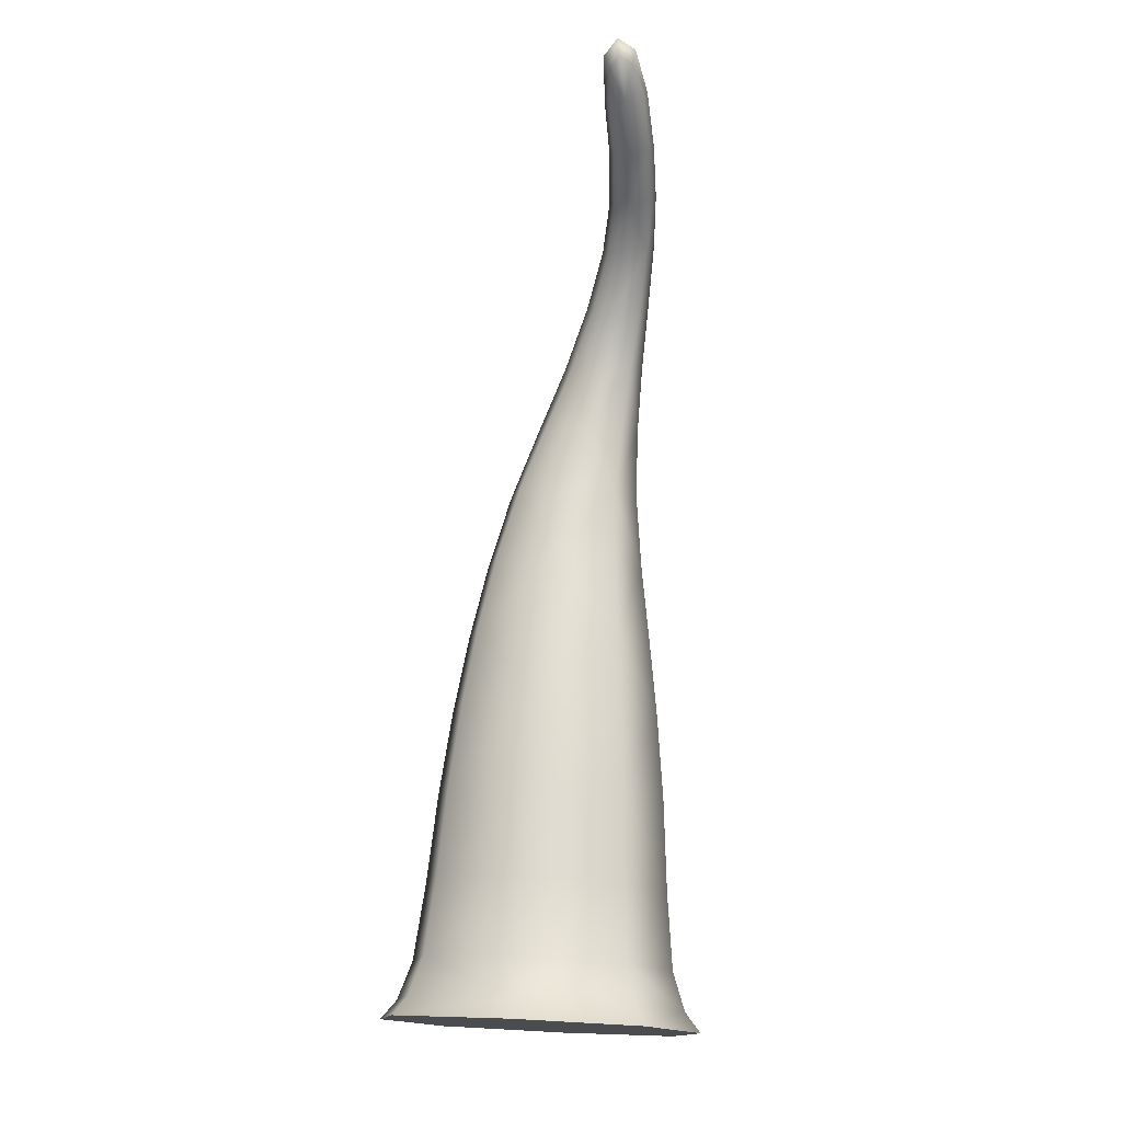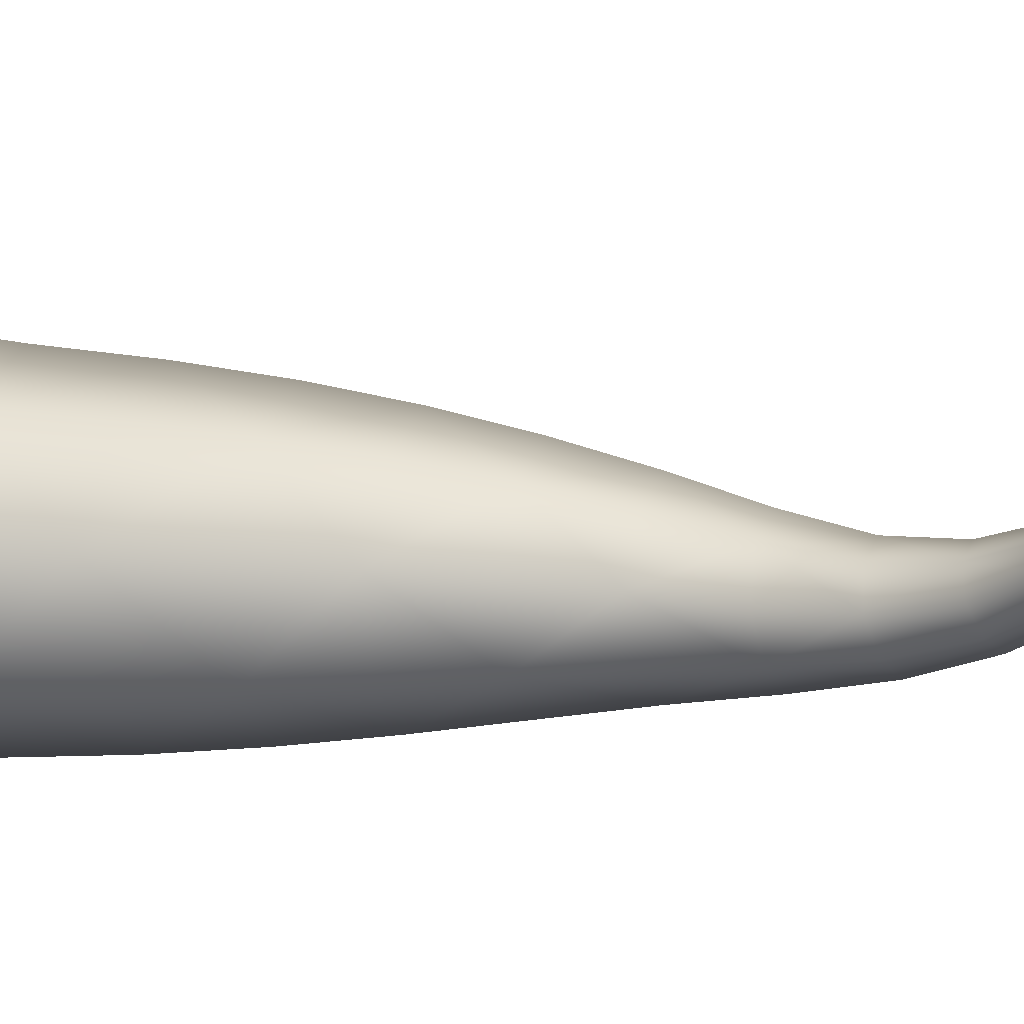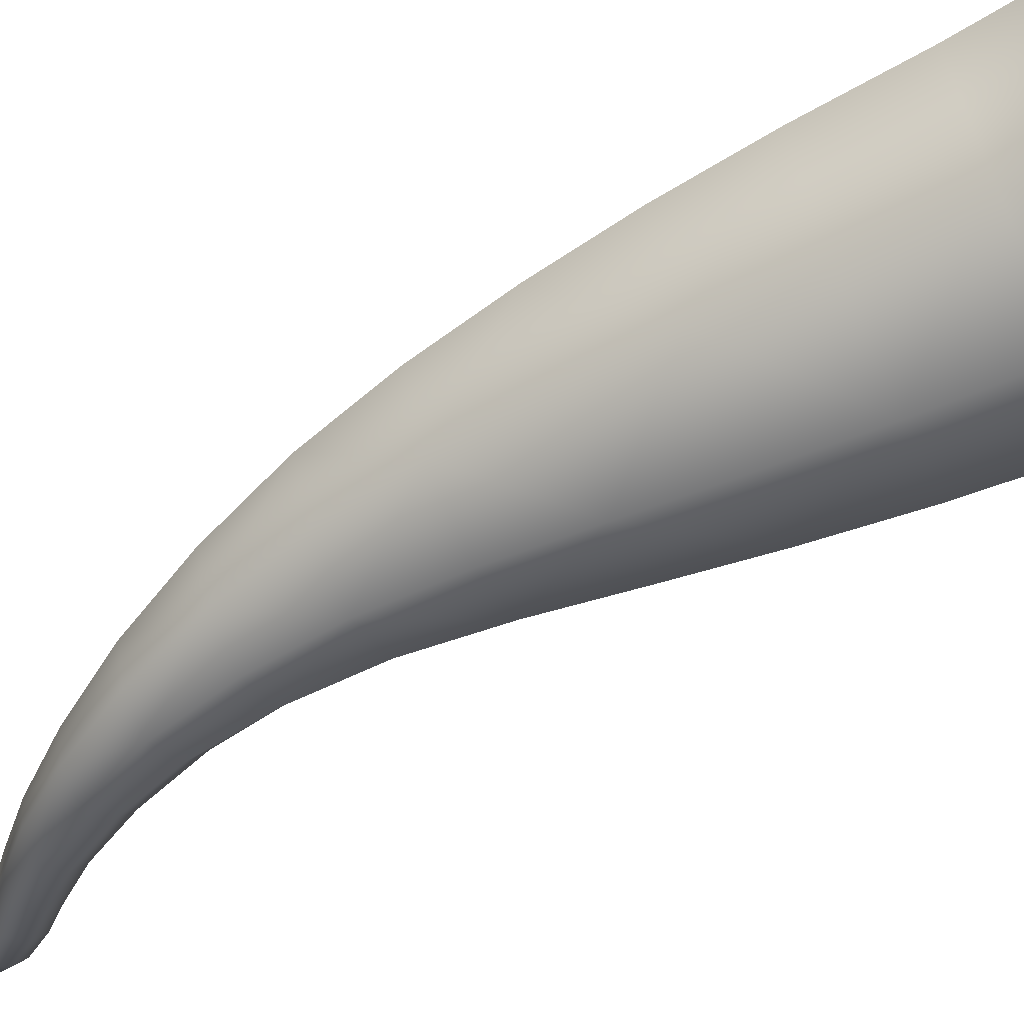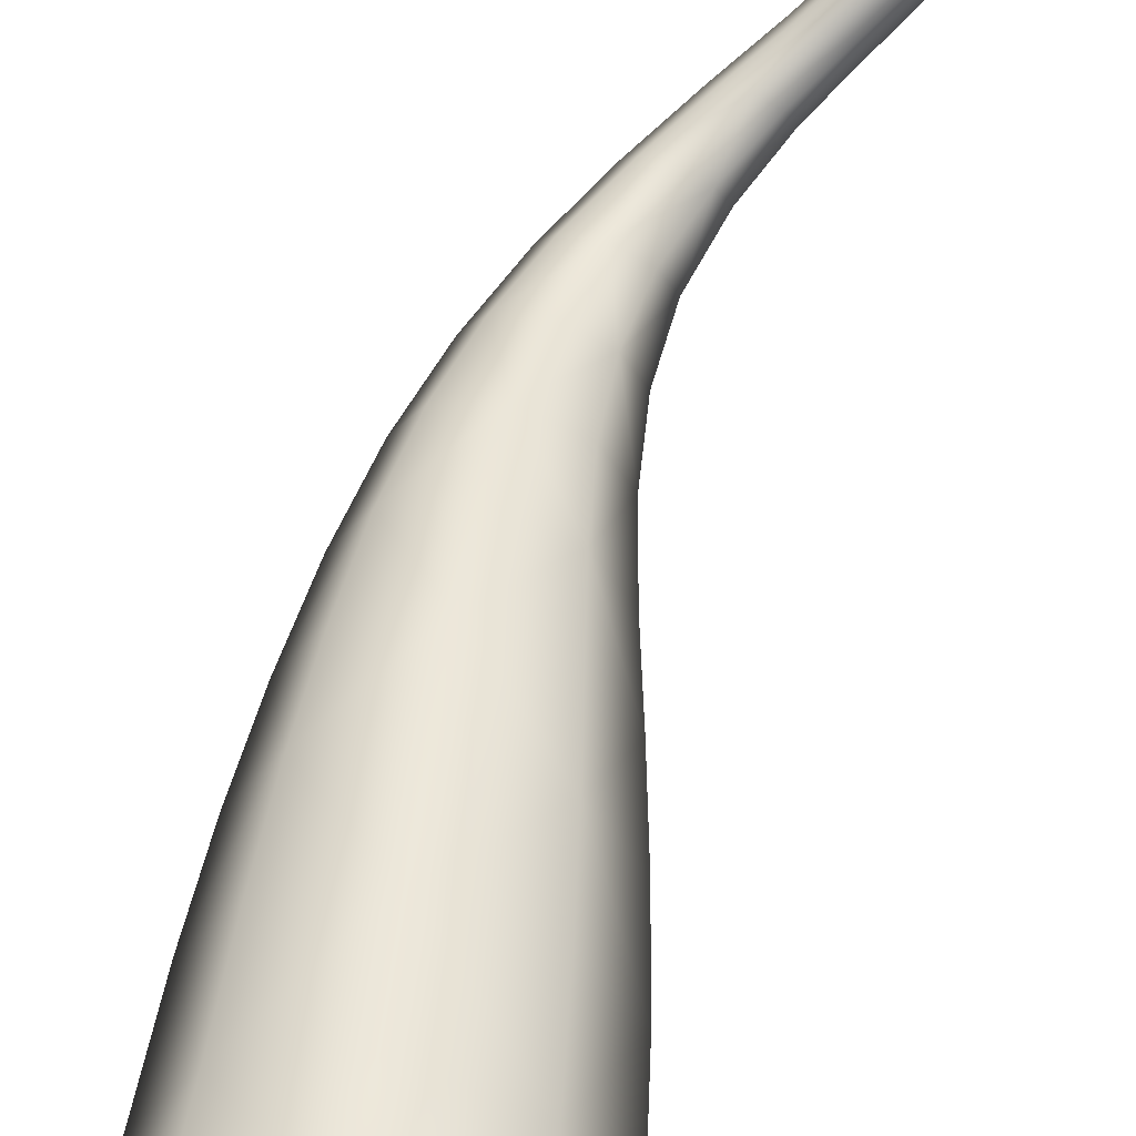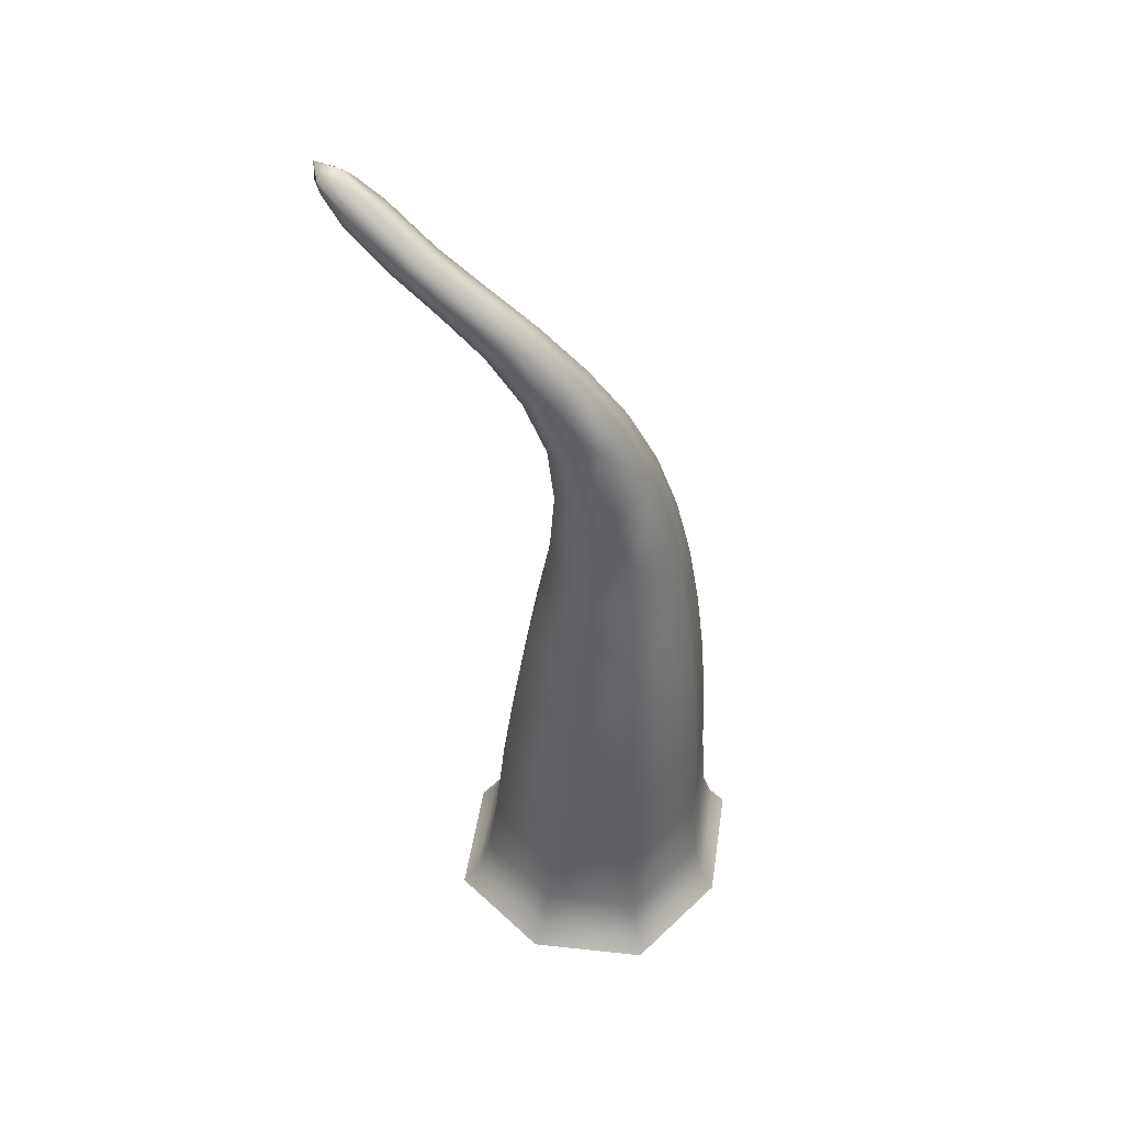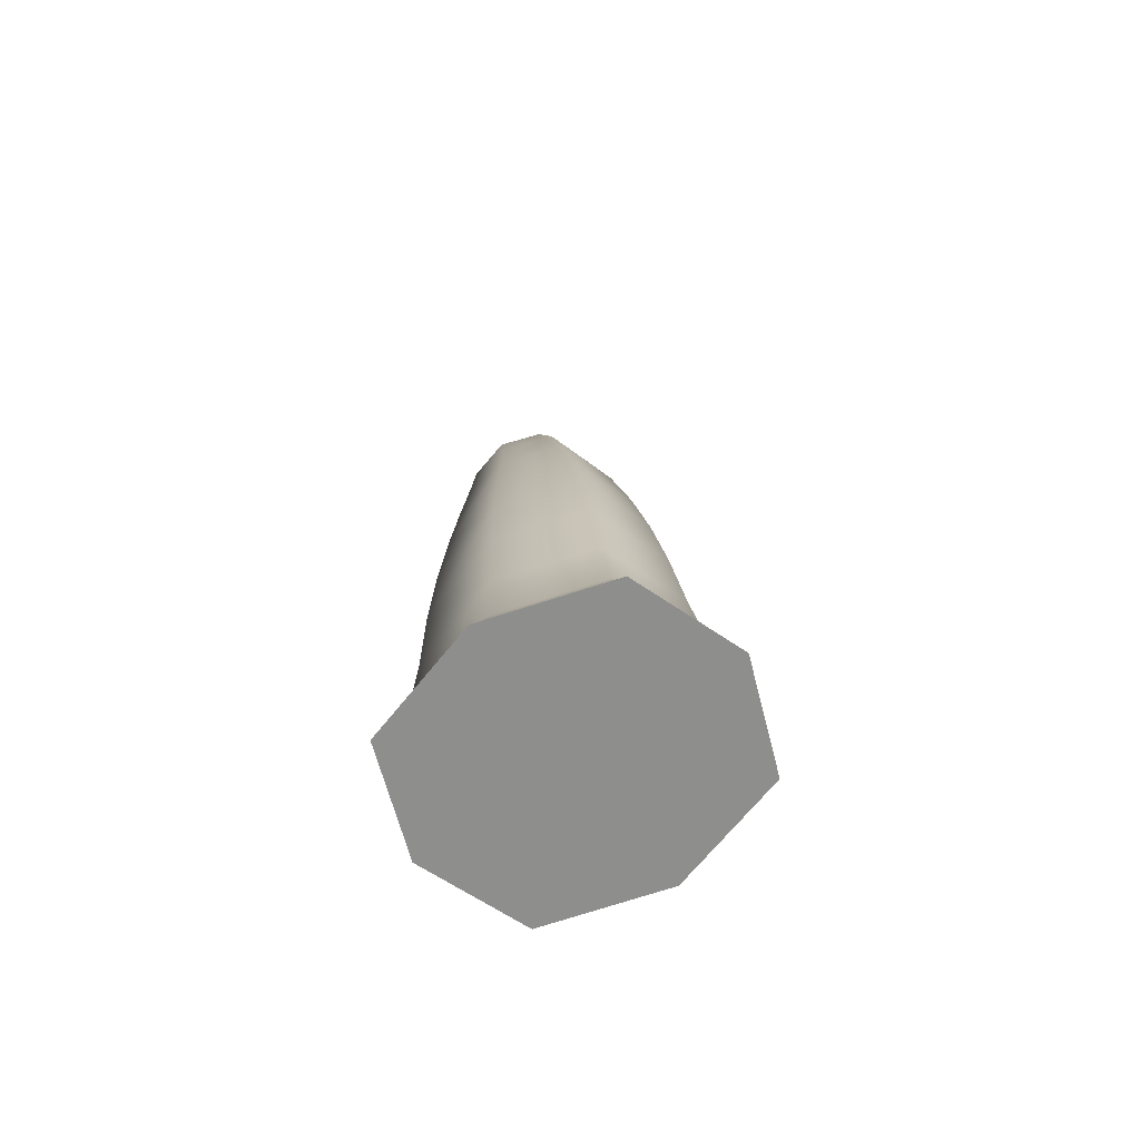
<metadata>
{"format":"obj","ext":"obj","renderer":"f3d","projection":"perspective","resolution":1024,"background":"white","views":[{"elev":-12.1,"azim":57.3,"up":"+Y"},{"elev":-5.8,"azim":106.4,"up":"+Z"},{"elev":-56.2,"azim":-64.4,"up":"+Z"},{"elev":62.5,"azim":7.7,"up":"+Z"},{"elev":43.7,"azim":163.1,"up":"+Y"},{"elev":-66.0,"azim":-98.2,"up":"+Y"}]}
</metadata>
<code>
g _PlaySurface183
v -9540 154 -5053
v -9419 138.4 -5308
v -9174 157.2 -5085
v -9418 171.8 -4819
v -9175 132.1 -5452
v -8930 142.6 -5350
v -8808 160.4 -5116
v -8929 176.1 -4861
v -9173 182.3 -4718
v -8692 2225 -4964
v -8668 2227 -4931
v -8625 2253 -4938
v -8665 2250 -4972
v -8661 2196 -4940
v -8624 2211 -4941
v -8626 2202 -4979
v -8621 2235 -4983
v -8657 2231 -5002
v -9540 154 -5053
v -9418 171.8 -4819
v -9394 214.2 -4849
v -9505 198.1 -5059
v -9173 182.3 -4718
v -9174 223.6 -4757
v -9175 307.9 -4794
v -9375 299.3 -4877
v -9475 284.8 -5068
v -9475 284.8 -5068
v -9375 299.3 -4877
v -9365 470.2 -4902
v -9459 456.6 -5081
v -9175 307.9 -4794
v -9178 478.2 -4825
v -9181 682.5 -4855
v -9357 674.9 -4928
v -9446 662.1 -5097
v -9446 662.1 -5097
v -9357 674.9 -4928
v -9346 861.6 -4956
v -9427 849.9 -5111
v -9181 682.5 -4855
v -9184 868.4 -4889
v -9185 1042 -4929
v -9329 1037 -4989
v -9401 1028 -5126
v -9401 1028 -5126
v -9329 1037 -4989
v -9305 1209 -5025
v -9368 1204 -5142
v -9185 1042 -4929
v -9182 1209 -4976
v -9170 1368 -5027
v -9271 1374 -5066
v -9323 1376 -5161
v -9173 182.3 -4718
v -8929 176.1 -4861
v -8954 218 -4886
v -9174 223.6 -4757
v -8808 160.4 -5116
v -8845 203.9 -5116
v -8877 290 -5119
v -8976 302.8 -4911
v -9175 307.9 -4794
v -9175 307.9 -4794
v -8976 302.8 -4911
v -8991 473.5 -4934
v -9178 478.2 -4825
v -8877 290 -5119
v -8898 461.5 -5129
v -8917 666.6 -5142
v -9005 677.9 -4958
v -9181 682.5 -4855
v -9181 682.5 -4855
v -9005 677.9 -4958
v -9022 864.1 -4984
v -9184 868.4 -4889
v -8917 666.6 -5142
v -8942 853.6 -5153
v -8969 1028 -5164
v -9041 1037 -5014
v -9185 1042 -4929
v -9185 1042 -4929
v -9041 1037 -5014
v -9059 1203 -5049
v -9182 1209 -4976
v -8969 1028 -5164
v -8998 1197 -5178
v -9019 1358 -5194
v -9069 1362 -5088
v -9170 1368 -5027
v -8808 160.4 -5116
v -8930 142.6 -5350
v -8955 187.8 -5327
v -8845 203.9 -5116
v -9175 132.1 -5452
v -9175 178.4 -5418
v -9176 266.9 -5393
v -8977 275.4 -5311
v -8877 290 -5119
v -8877 290 -5119
v -8977 275.4 -5311
v -8992 447.8 -5309
v -8898 461.5 -5129
v -9176 266.9 -5393
v -9179 439.8 -5386
v -9182 646.3 -5384
v -9006 653.8 -5311
v -8917 666.6 -5142
v -8917 666.6 -5142
v -9006 653.8 -5311
v -9023 842 -5308
v -8942 853.6 -5153
v -9182 646.3 -5384
v -9185 835.3 -5375
v -9186 1015 -5361
v -9041 1019 -5302
v -8969 1028 -5164
v -8969 1028 -5164
v -9041 1019 -5302
v -9060 1192 -5295
v -8998 1197 -5178
v -9186 1015 -5361
v -9184 1192 -5344
v -9172 1366 -5328
v -9071 1361 -5289
v -9019 1358 -5194
v -9175 132.1 -5452
v -9419 138.4 -5308
v -9395 184 -5289
v -9175 178.4 -5418
v -9540 154 -5053
v -9505 198.1 -5059
v -9475 284.8 -5068
v -9376 272 -5276
v -9176 266.9 -5393
v -9176 266.9 -5393
v -9376 272 -5276
v -9366 444.6 -5276
v -9179 439.8 -5386
v -9475 284.8 -5068
v -9459 456.6 -5081
v -9446 662.1 -5097
v -9358 650.8 -5281
v -9182 646.3 -5384
v -9182 646.3 -5384
v -9358 650.8 -5281
v -9346 839.5 -5280
v -9185 835.3 -5375
v -9446 662.1 -5097
v -9427 849.9 -5111
v -9401 1028 -5126
v -9329 1019 -5277
v -9186 1015 -5361
v -9186 1015 -5361
v -9329 1019 -5277
v -9307 1198 -5271
v -9184 1192 -5344
v -9401 1028 -5126
v -9368 1204 -5142
v -9323 1376 -5161
v -9273 1372 -5267
v -9172 1366 -5328
v -9323 1376 -5161
v -9271 1374 -5066
v -9223 1531 -5112
v -9264 1540 -5185
v -9170 1368 -5027
v -9142 1520 -5083
v -9096 1661 -5126
v -9158 1677 -5146
v -9190 1692 -5201
v -9170 1368 -5027
v -9069 1362 -5088
v -9063 1513 -5132
v -9142 1520 -5083
v -9019 1358 -5194
v -9024 1513 -5216
v -9004 1658 -5229
v -9034 1654 -5165
v -9096 1661 -5126
v -9019 1358 -5194
v -9071 1361 -5289
v -9065 1522 -5289
v -9024 1513 -5216
v -9172 1366 -5328
v -9145 1534 -5318
v -9099 1689 -5305
v -9036 1673 -5284
v -9004 1658 -5229
v -9172 1366 -5328
v -9273 1372 -5267
v -9225 1540 -5269
v -9145 1534 -5318
v -9323 1376 -5161
v -9264 1540 -5185
v -9190 1692 -5201
v -9160 1696 -5266
v -9099 1689 -5305
v -9190 1692 -5201
v -9158 1677 -5146
v -9076 1807 -5156
v -9101 1826 -5198
v -9096 1661 -5126
v -9027 1789 -5140
v -8946 1899 -5128
v -8986 1918 -5140
v -9006 1938 -5174
v -9096 1661 -5126
v -9034 1654 -5165
v -8979 1784 -5172
v -9027 1789 -5140
v -9004 1658 -5229
v -8955 1791 -5222
v -8887 1904 -5195
v -8906 1895 -5154
v -8946 1899 -5128
v -9004 1658 -5229
v -9036 1673 -5284
v -8980 1810 -5264
v -8955 1791 -5222
v -9099 1689 -5305
v -9029 1828 -5279
v -8946 1943 -5242
v -8907 1924 -5230
v -8887 1904 -5195
v -9099 1689 -5305
v -9160 1696 -5266
v -9077 1833 -5248
v -9029 1828 -5279
v -9190 1692 -5201
v -9101 1826 -5198
v -9006 1938 -5174
v -8986 1947 -5216
v -8946 1943 -5242
v -9006 1938 -5174
v -8986 1918 -5140
v -8899 2002 -5101
v -8916 2023 -5131
v -8946 1899 -5128
v -8864 1983 -5091
v -8783 2058 -5036
v -8815 2076 -5045
v -8830 2098 -5072
v -8946 1899 -5128
v -8906 1895 -5154
v -8829 1980 -5114
v -8864 1983 -5091
v -8887 1904 -5195
v -8811 1990 -5151
v -8733 2065 -5092
v -8750 2055 -5058
v -8783 2058 -5036
v -8887 1904 -5195
v -8907 1924 -5230
v -8828 2011 -5181
v -8811 1990 -5151
v -8946 1943 -5242
v -8863 2029 -5190
v -8779 2105 -5128
v -8748 2087 -5119
v -8733 2065 -5092
v -8946 1943 -5242
v -8986 1947 -5216
v -8898 2033 -5167
v -8863 2029 -5190
v -9006 1938 -5174
v -8916 2023 -5131
v -8830 2098 -5072
v -8813 2108 -5106
v -8779 2105 -5128
v -8830 2098 -5072
v -8815 2076 -5045
v -8735 2160 -4977
v -8748 2181 -5002
v -8783 2058 -5036
v -8705 2141 -4970
v -8661 2196 -4940
v -8668 2227 -4931
v -8692 2225 -4964
v -8783 2058 -5036
v -8750 2055 -5058
v -8674 2139 -4991
v -8705 2141 -4970
v -8733 2065 -5092
v -8657 2149 -5023
v -8624 2211 -4941
v -8661 2196 -4940
v -8733 2065 -5092
v -8748 2087 -5119
v -8670 2170 -5048
v -8657 2149 -5023
v -8779 2105 -5128
v -8700 2189 -5056
v -8657 2231 -5002
v -8626 2202 -4979
v -8779 2105 -5128
v -8813 2108 -5106
v -8731 2192 -5035
v -8700 2189 -5056
v -8830 2098 -5072
v -8748 2181 -5002
v -8692 2225 -4964
v -8665 2250 -4972
f 3 2 5
f 2 3 1
f 4 1 3
f 5 6 3
f 7 3 6
f 3 9 4
f 9 3 8
f 7 8 3
f 14 15 12
f 16 12 15
f 12 16 17
f 10 11 12
f 14 12 11
f 12 13 10
f 13 12 18
f 17 18 12
f 298 299 296
f 299 298 18
f 303 18 298
f 298 297 300
f 297 298 296
f 298 302 303
f 302 298 301
f 300 301 298
f 290 295 291
f 295 290 17
f 294 17 290
f 292 293 290
f 294 290 293
f 290 289 292
f 289 290 288
f 291 288 290
f 21 20 23
f 20 21 19
f 22 19 21
f 23 24 21
f 25 21 24
f 21 27 22
f 27 21 26
f 25 26 21
f 30 29 32
f 29 30 28
f 31 28 30
f 32 33 30
f 34 30 33
f 30 36 31
f 36 30 35
f 34 35 30
f 39 38 41
f 38 39 37
f 40 37 39
f 41 42 39
f 43 39 42
f 39 45 40
f 45 39 44
f 43 44 39
f 48 47 50
f 47 48 46
f 49 46 48
f 50 51 48
f 52 48 51
f 48 54 49
f 54 48 53
f 52 53 48
f 57 56 59
f 56 57 55
f 58 55 57
f 59 60 57
f 61 57 60
f 57 63 58
f 63 57 62
f 61 62 57
f 66 65 68
f 65 66 64
f 67 64 66
f 68 69 66
f 70 66 69
f 66 72 67
f 72 66 71
f 70 71 66
f 75 74 77
f 74 75 73
f 76 73 75
f 77 78 75
f 79 75 78
f 75 81 76
f 81 75 80
f 79 80 75
f 84 83 86
f 83 84 82
f 85 82 84
f 86 87 84
f 88 84 87
f 84 90 85
f 90 84 89
f 88 89 84
f 93 92 95
f 92 93 91
f 94 91 93
f 95 96 93
f 97 93 96
f 93 99 94
f 99 93 98
f 97 98 93
f 102 101 104
f 101 102 100
f 103 100 102
f 104 105 102
f 106 102 105
f 102 108 103
f 108 102 107
f 106 107 102
f 111 110 113
f 110 111 109
f 112 109 111
f 113 114 111
f 115 111 114
f 111 117 112
f 117 111 116
f 115 116 111
f 120 119 122
f 119 120 118
f 121 118 120
f 122 123 120
f 124 120 123
f 120 126 121
f 126 120 125
f 124 125 120
f 129 128 131
f 128 129 127
f 130 127 129
f 131 132 129
f 133 129 132
f 129 135 130
f 135 129 134
f 133 134 129
f 138 137 140
f 137 138 136
f 139 136 138
f 140 141 138
f 142 138 141
f 138 144 139
f 144 138 143
f 142 143 138
f 147 146 149
f 146 147 145
f 148 145 147
f 149 150 147
f 151 147 150
f 147 153 148
f 153 147 152
f 151 152 147
f 156 155 158
f 155 156 154
f 157 154 156
f 158 159 156
f 160 156 159
f 156 162 157
f 162 156 161
f 160 161 156
f 165 164 167
f 164 165 163
f 166 163 165
f 167 168 165
f 169 165 168
f 165 171 166
f 171 165 170
f 169 170 165
f 174 173 176
f 173 174 172
f 175 172 174
f 176 177 174
f 178 174 177
f 174 180 175
f 180 174 179
f 178 179 174
f 183 182 185
f 182 183 181
f 184 181 183
f 185 186 183
f 187 183 186
f 183 189 184
f 189 183 188
f 187 188 183
f 192 191 194
f 191 192 190
f 193 190 192
f 194 195 192
f 196 192 195
f 192 198 193
f 198 192 197
f 196 197 192
f 201 200 203
f 200 201 199
f 202 199 201
f 203 204 201
f 205 201 204
f 201 207 202
f 207 201 206
f 205 206 201
f 210 209 212
f 209 210 208
f 211 208 210
f 212 213 210
f 214 210 213
f 210 216 211
f 216 210 215
f 214 215 210
f 219 218 221
f 218 219 217
f 220 217 219
f 221 222 219
f 223 219 222
f 219 225 220
f 225 219 224
f 223 224 219
f 228 227 230
f 227 228 226
f 229 226 228
f 230 231 228
f 232 228 231
f 228 234 229
f 234 228 233
f 232 233 228
f 237 236 239
f 236 237 235
f 238 235 237
f 239 240 237
f 241 237 240
f 237 243 238
f 243 237 242
f 241 242 237
f 246 245 248
f 245 246 244
f 247 244 246
f 248 249 246
f 250 246 249
f 246 252 247
f 252 246 251
f 250 251 246
f 255 254 257
f 254 255 253
f 256 253 255
f 257 258 255
f 259 255 258
f 255 261 256
f 261 255 260
f 259 260 255
f 264 263 266
f 263 264 262
f 265 262 264
f 266 267 264
f 268 264 267
f 264 270 265
f 270 264 269
f 268 269 264
f 273 272 275
f 272 273 271
f 274 271 273
f 275 276 273
f 277 273 276
f 273 279 274
f 279 273 278
f 277 278 273
f 282 281 284
f 281 282 280
f 283 280 282
f 284 285 282
f 16 282 285
f 282 287 283
f 287 282 286
f 16 286 282

</code>
